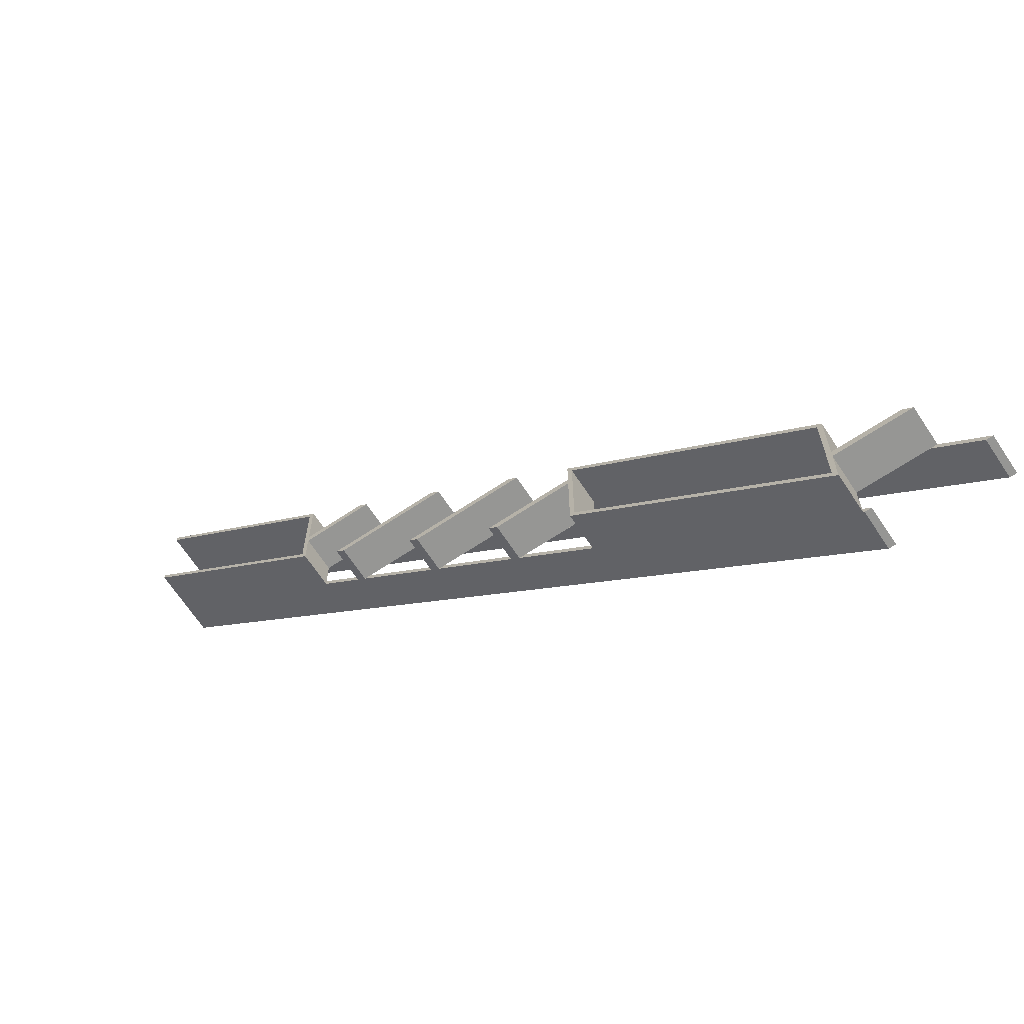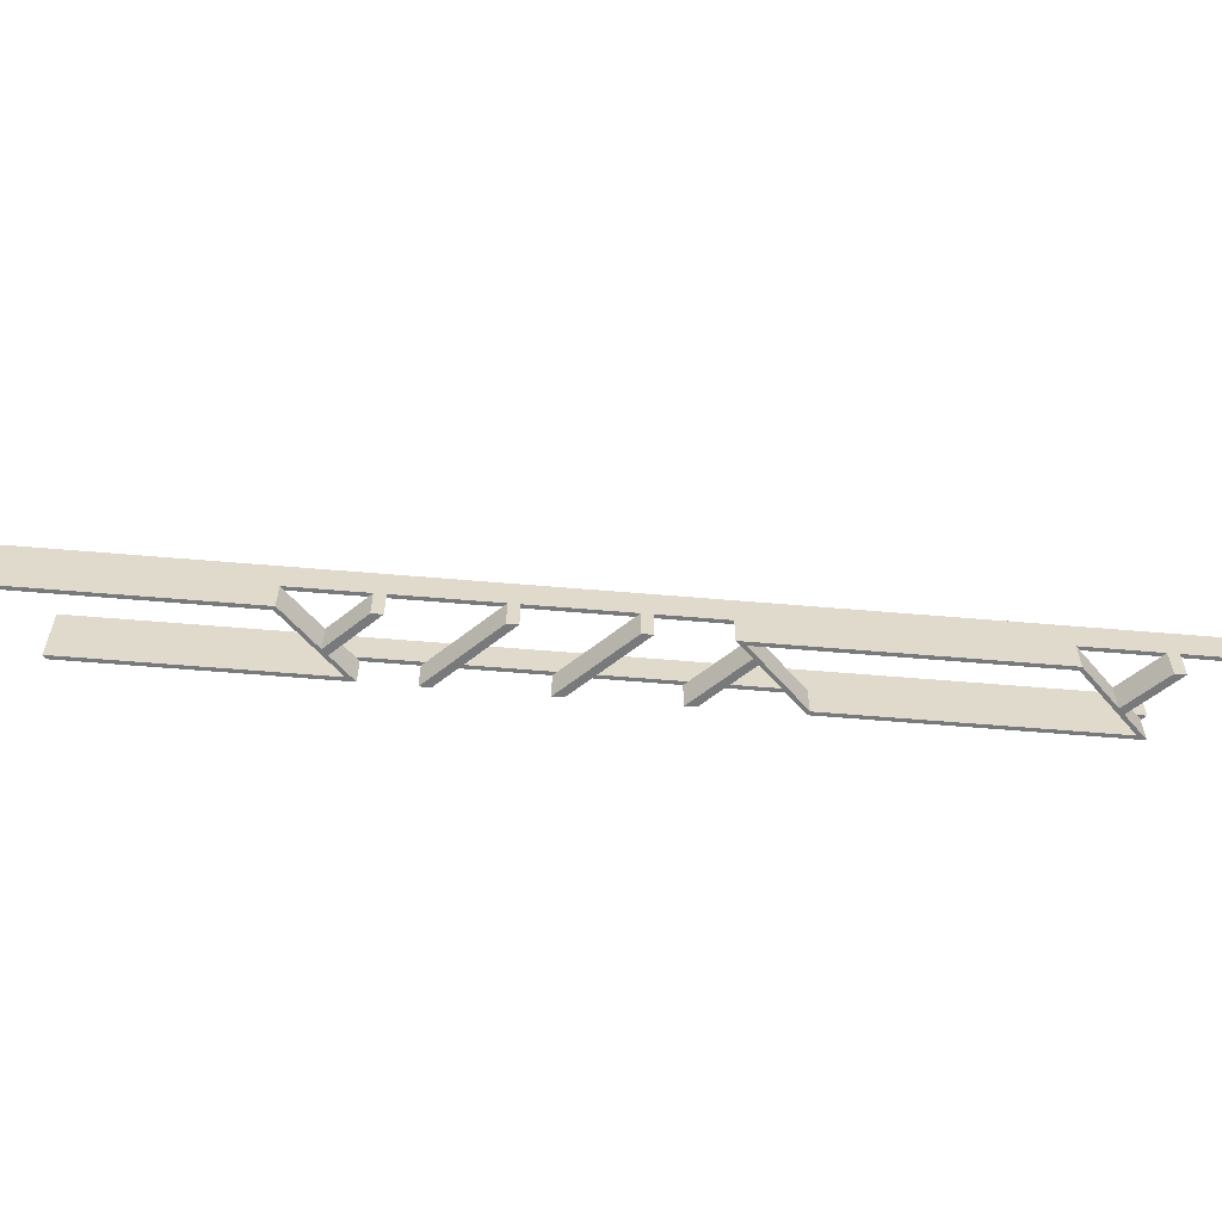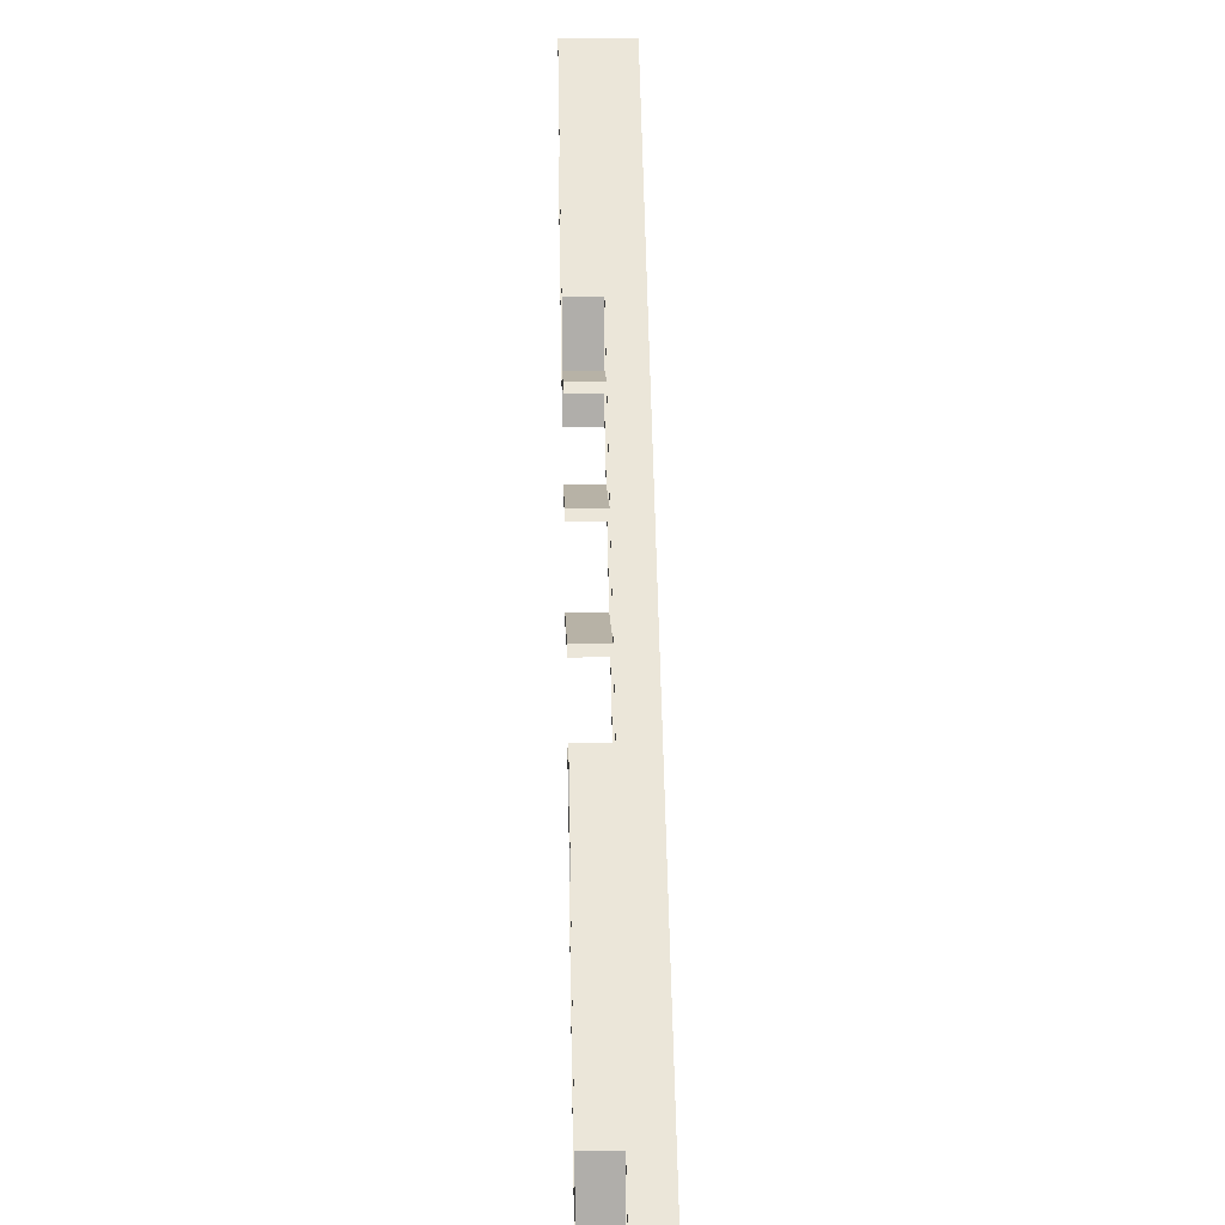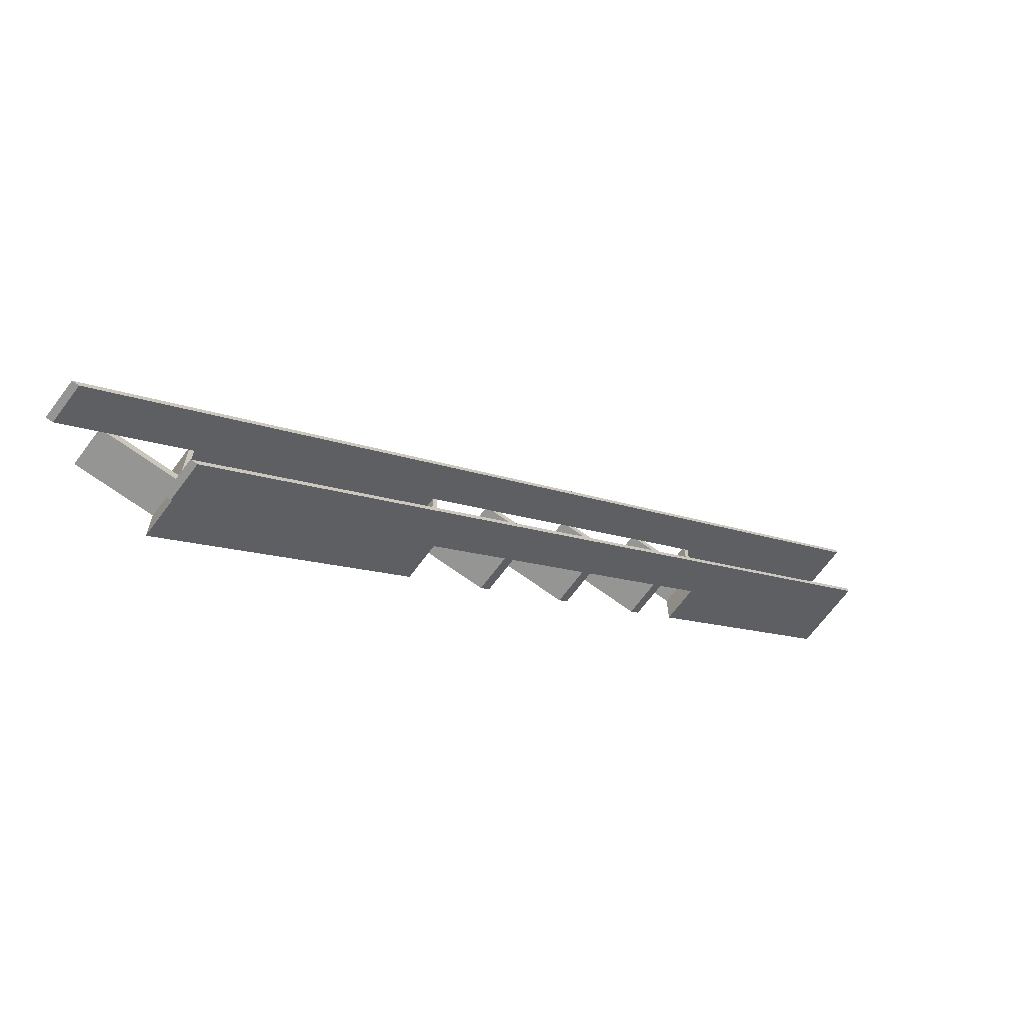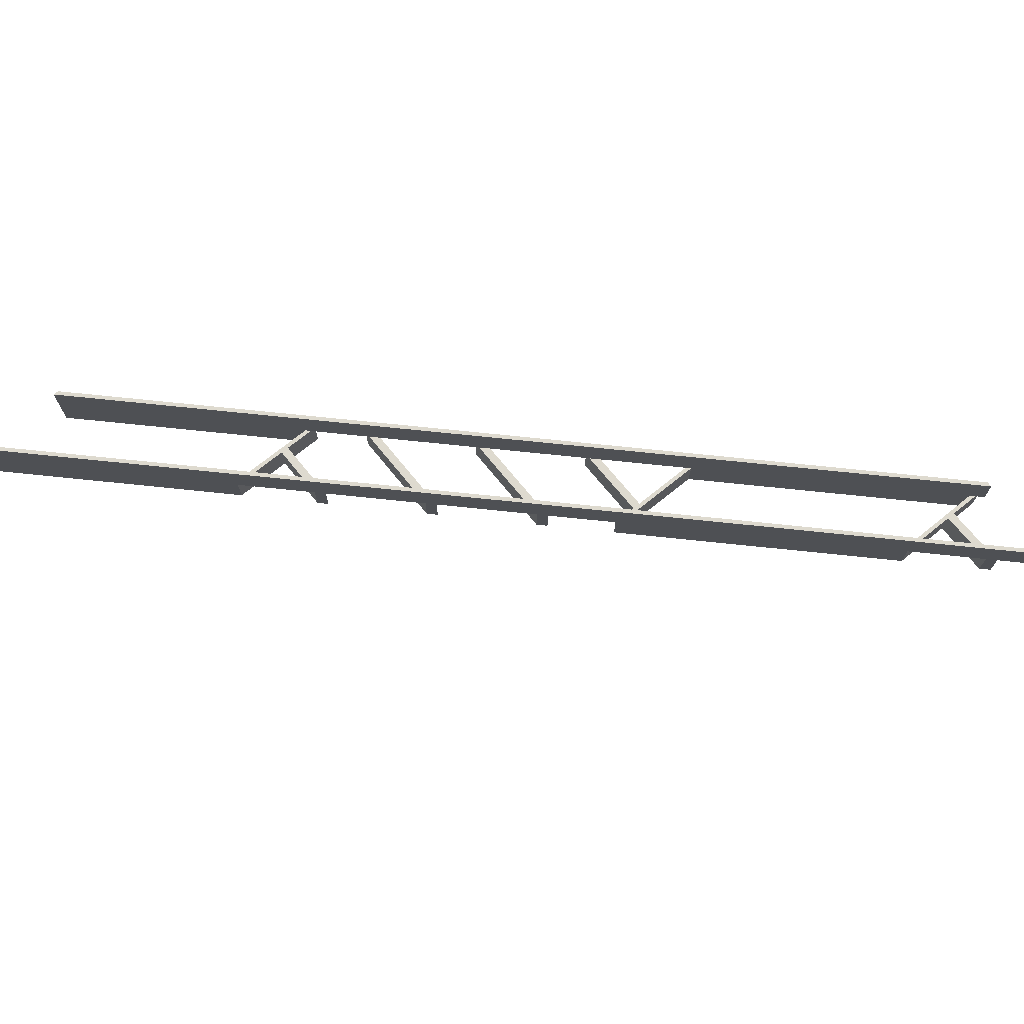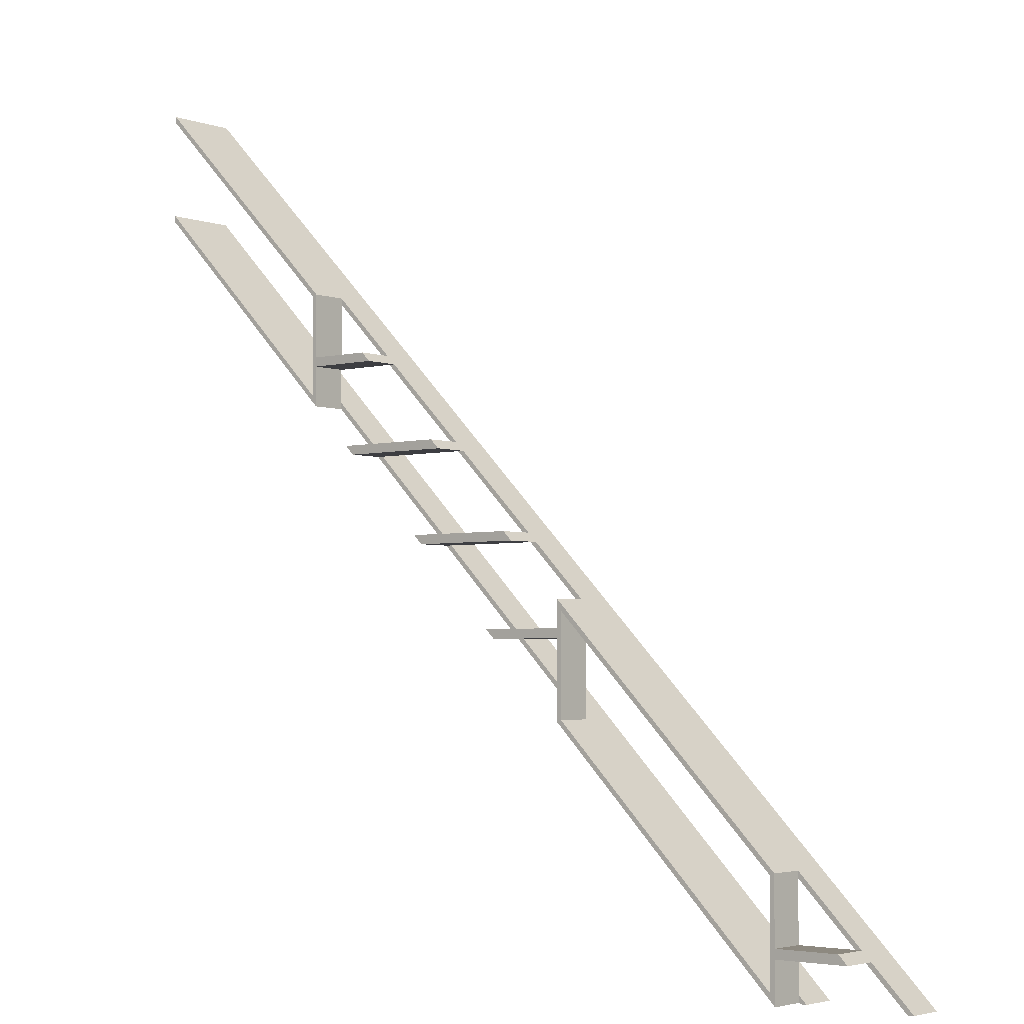
<metadata>
{"format":"obj","ext":"obj","renderer":"f3d","projection":"perspective","resolution":1024,"background":"white","views":[{"elev":-67.7,"azim":33.6,"up":"+Z"},{"elev":-57.7,"azim":39.9,"up":"+Y"},{"elev":12.5,"azim":88.3,"up":"+Z"},{"elev":-67.3,"azim":143.5,"up":"+Z"},{"elev":71.0,"azim":51.0,"up":"+Y"},{"elev":-3.5,"azim":40.1,"up":"+Z"}]}
</metadata>
<code>
o d0dd9eca94e6eb18d683c6a20263ee8d5b70fc604d4452946e1a613d96027ca
v -1375 120 -986.7
v -1375 80 -877.5
v -1375 120 -877.5
v -1375 80 -986.7
v -1600 160 -652.5
v -1600 80 -652.5
v -775 80 -1477
v -1025 120 -1227
v -1025 80 -1227
v -775 120 -1477
v -652.5 160 -1600
v -770 120 -1482
v -707.5 120 -1545
v -697.5 120 -1555
v -652.5 120 -1600
v -1370 120 -882.5
v -1307 120 -945
v -1297 120 -955
v -1207 120 -1045
v -1197 120 -1055
v -1107 120 -1145
v -1097 120 -1155
v -1030 120 -1222
v -1370 120 -955
v -1370 120 -991.7
v -1370 120 -945
v -761.7 160 -1600
v -761.7 120 -1600
v -770 120 -1592
v -775 120 -1587
v -1025 120 -1337
v -775 80 -1587
v -1025 80 -1337
v -1600 80 -761.7
v -1600 160 -761.7
v -1030 120 -1332
v -1107 120 -1255
v -1117 120 -1245
v -1207 120 -1155
v -1217 120 -1145
v -1307 120 -1055
v -1317 120 -1045
v -1370 80 -875.4
v -1600 80 -645.4
v -1370 80 -945
v -1370 80 -955
v -1370 80 -998.8
v -1300 80 -945
v -1600 80 -768.8
v -1290 80 -955
v -1600 160 -645.4
v -645.4 160 -1600
v -645.4 120 -1600
v -690.4 120 -1555
v -770 120 -1555
v -770 120 -1545
v -770 120 -1475
v -700.4 120 -1545
v -1030 80 -1245
v -1030 80 -1215
v -1030 80 -1255
v -1114 80 -1255
v -1030 80 -1339
v -770 80 -1475
v -770 80 -1545
v -770 80 -1555
v -770 80 -1599
v -700.4 80 -1545
v -1124 80 -1245
v -690.4 80 -1555
v -1030 120 -1255
v -1030 120 -1245
v -1030 120 -1215
v -1090 120 -1155
v -1190 120 -1055
v -1100 120 -1145
v -1290 120 -955
v -1200 120 -1045
v -1300 120 -945
v -1370 120 -875.4
v -1370 120 -998.8
v -1324 120 -1045
v -1314 120 -1055
v -1224 120 -1145
v -1214 120 -1155
v -1124 120 -1245
v -1114 120 -1255
v -1030 120 -1339
v -770 120 -1599
v -768.8 120 -1600
v -768.8 160 -1600
v -1600 160 -768.8
v -1214 80 -1155
v -1224 80 -1145
v -1314 80 -1055
v -1324 80 -1045
v -1200 80 -1045
v -1190 80 -1055
v -1100 80 -1145
v -1090 80 -1155
f 1 2 3
f 4 2 1
f 6 5 3
f 2 6 3
f 9 8 7
f 7 8 10
f 12 10 11
f 13 12 11
f 14 13 11
f 15 14 11
f 3 5 11
f 16 3 11
f 17 16 11
f 18 17 11
f 19 18 11
f 20 19 11
f 21 20 11
f 22 21 11
f 23 22 11
f 8 23 11
f 10 8 11
f 25 1 24
f 26 3 16
f 24 26 17
f 17 18 24
f 24 1 3
f 26 24 3
f 29 28 27
f 30 29 27
f 32 30 31
f 33 32 31
f 30 27 31
f 4 1 34
f 34 1 35
f 31 27 35
f 36 31 35
f 37 36 35
f 38 37 35
f 39 38 35
f 40 39 35
f 41 40 35
f 42 41 35
f 25 42 35
f 1 25 35
f 44 6 43
f 43 2 45
f 46 45 4
f 46 4 47
f 45 46 48
f 4 49 47
f 49 4 34
f 45 2 4
f 43 6 2
f 48 46 50
f 11 5 51
f 52 11 51
f 52 53 15
f 52 15 11
f 54 14 15
f 53 54 15
f 29 30 55
f 56 10 12
f 55 56 13
f 13 14 55
f 56 30 10
f 55 30 56
f 57 12 13
f 58 57 13
f 30 7 10
f 32 7 30
f 9 60 59
f 59 62 61
f 9 59 61
f 61 63 33
f 60 9 64
f 64 7 65
f 66 65 32
f 66 32 67
f 65 66 68
f 62 59 69
f 68 66 70
f 32 63 67
f 65 7 32
f 64 9 7
f 61 33 9
f 63 32 33
f 9 33 31
f 9 31 8
f 31 36 71
f 71 37 72
f 71 72 8
f 8 72 23
f 71 8 31
f 37 38 72
f 73 74 22
f 73 22 23
f 22 39 21
f 39 40 21
f 75 20 21
f 76 75 21
f 20 41 19
f 41 42 19
f 77 18 19
f 78 77 19
f 79 80 16
f 79 16 17
f 6 44 5
f 5 44 51
f 18 77 50
f 24 18 46
f 18 50 46
f 25 24 46
f 81 25 47
f 25 46 47
f 16 80 43
f 26 16 45
f 16 43 45
f 48 79 17
f 45 17 26
f 45 48 17
f 42 81 82
f 25 81 42
f 41 83 84
f 40 41 84
f 39 85 86
f 38 39 86
f 37 87 88
f 37 88 36
f 28 89 90
f 29 89 28
f 91 28 90
f 27 28 91
f 91 92 35
f 27 91 35
f 49 34 92
f 92 34 35
f 91 90 89
f 63 89 67
f 88 91 89
f 88 89 63
f 87 62 69
f 86 87 69
f 84 85 93
f 84 93 94
f 82 83 95
f 82 95 96
f 49 81 47
f 92 81 49
f 92 91 88
f 92 88 87
f 92 87 86
f 92 86 85
f 92 85 84
f 92 84 83
f 92 83 82
f 92 82 81
f 80 51 44
f 80 44 43
f 77 79 48
f 77 48 50
f 75 78 97
f 75 97 98
f 74 76 99
f 74 99 100
f 57 73 60
f 57 60 64
f 54 58 68
f 54 68 70
f 52 57 58
f 52 54 53
f 52 58 54
f 52 51 80
f 52 80 79
f 52 79 77
f 52 77 78
f 52 78 75
f 52 75 76
f 52 76 74
f 52 74 73
f 52 73 57
f 14 54 70
f 55 14 66
f 14 70 66
f 12 57 64
f 56 12 65
f 12 64 65
f 68 58 13
f 65 13 56
f 65 68 13
f 29 55 66
f 89 29 67
f 29 66 67
f 71 61 37
f 87 37 62
f 37 61 62
f 38 59 72
f 69 38 86
f 69 59 38
f 36 88 63
f 71 36 61
f 36 63 61
f 23 72 59
f 73 23 60
f 23 59 60
f 22 74 100
f 39 22 93
f 85 39 93
f 22 100 93
f 99 76 21
f 94 21 40
f 94 40 84
f 94 99 21
f 20 75 98
f 41 20 95
f 83 41 95
f 20 98 95
f 97 78 19
f 96 19 42
f 96 42 82
f 96 97 19
f 96 95 97
f 97 95 98
f 94 93 99
f 99 93 100

</code>
